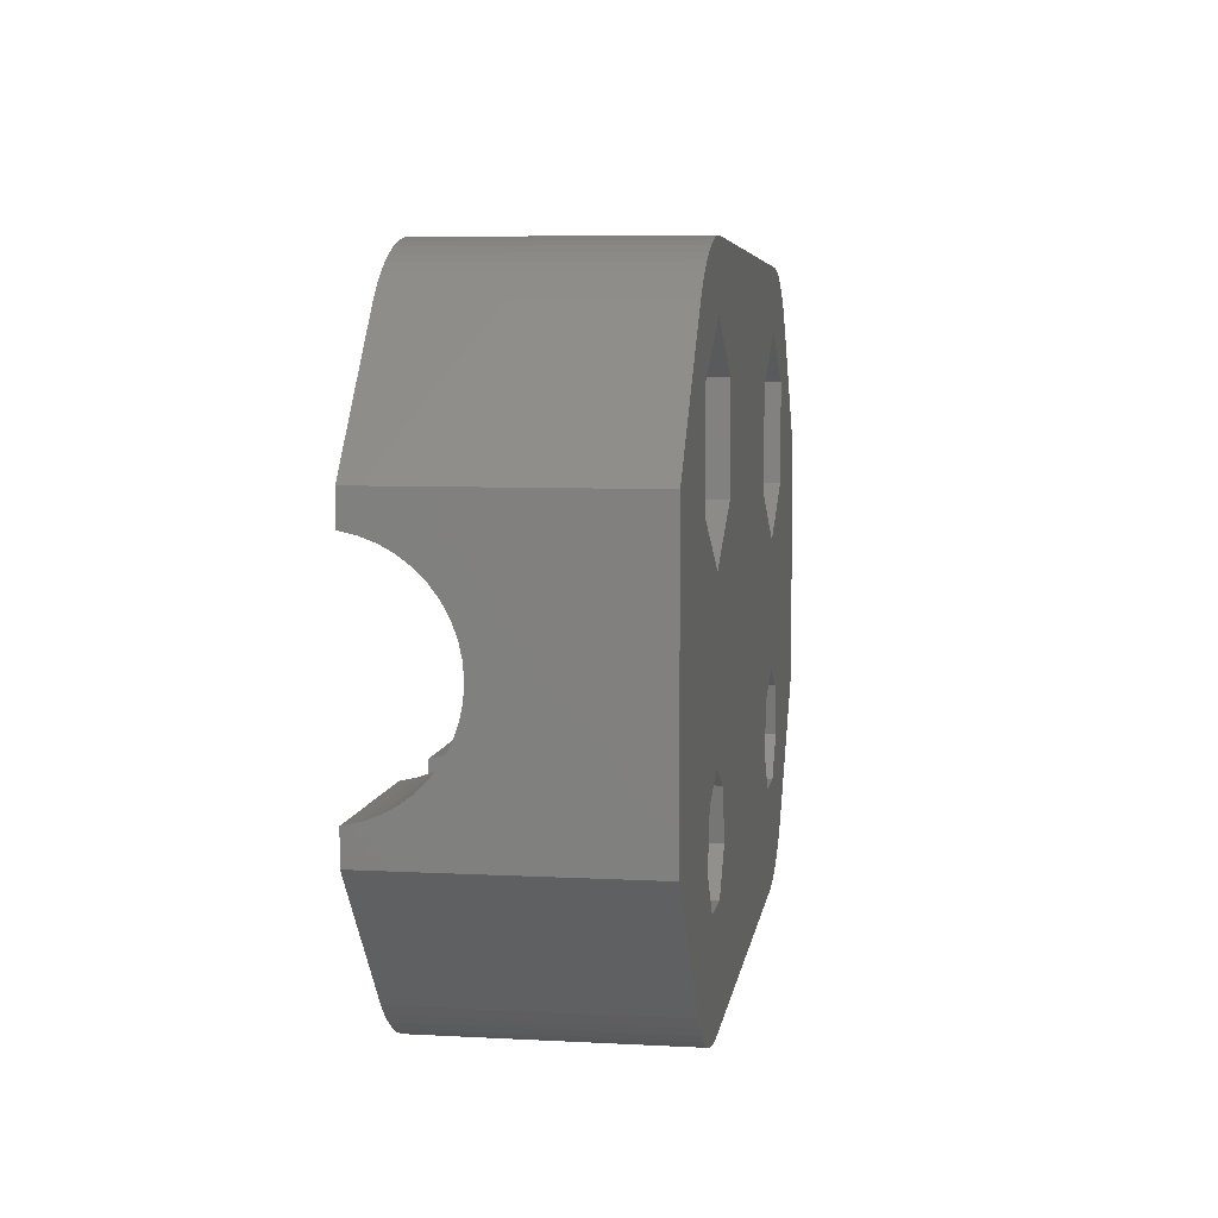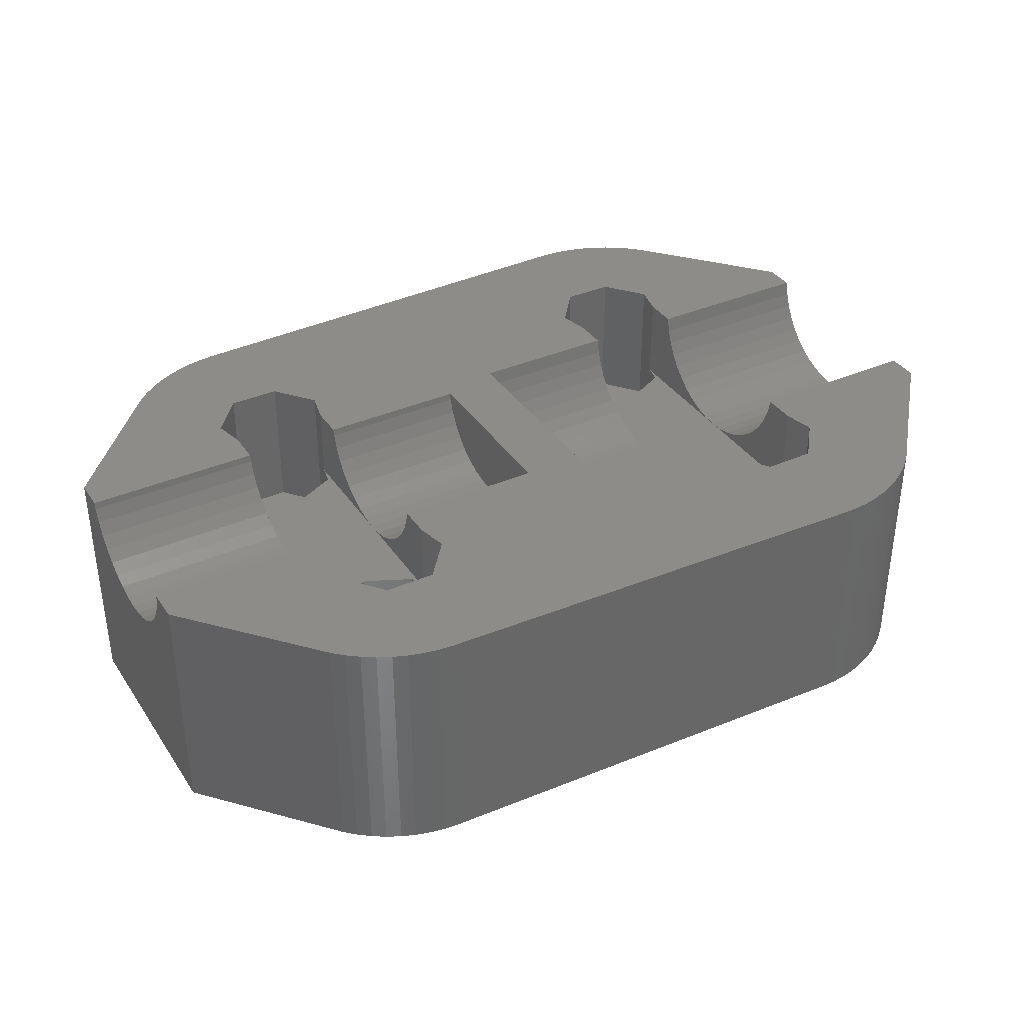
<metadata>
{"format":"stl","ext":"stl","renderer":"f3d","projection":"perspective","resolution":1024,"background":"white","views":[{"elev":6.6,"azim":99.0,"up":"+Y"},{"elev":36.6,"azim":-29.7,"up":"+Z"}]}
</metadata>
<code>
# stl→obj: 388 verts, 780 faces
v -1 -0.4938 5.541
v -1 2.948 8
v -1 0 5.5
v -1 -0.9741 5.663
v -1 -1.428 5.862
v -1 -1.843 6.133
v -1 -2.207 6.468
v -1 -2.511 6.859
v -1 -2.747 7.295
v -1 -2.908 7.764
v -1 -2.948 8
v 1 -3.464 8
v 1 3.464 8
v -1 0.4938 5.541
v -1 0.9741 5.663
v -1 1.428 5.862
v -1 1.843 6.133
v -1 2.207 6.468
v -1 2.511 6.859
v -1 2.747 7.295
v -1 2.908 7.764
v 5.617 5.58 8
v 6.662 6.89 8
v -10.12 -9.197 0
v -9.681 -9.426 0
v -10.12 -9.197 8
v -9.681 -9.426 8
v -10.12 9.197 0
v -10.12 9.197 8
v -9.681 9.426 0
v -9.681 9.426 8
v -10.31 3.025 0
v -10.31 3.025 2.99
v -7.5 1.4 0
v -10.31 6.275 0
v -10.31 3.723 2.9
v -10.31 3.723 2.99
v -9.71 2.676 2.99
v -9.71 2.676 2.9
v -10.31 5.577 2.9
v -10.31 5.577 2.99
v -9.71 6.624 2.9
v -10.31 6.275 2.99
v -9.71 6.624 2.99
v -7.5 7.9 0
v -7.75 9.894 0
v -8.247 9.847 0
v -8.738 9.752 0
v -9.217 9.611 0
v -10.54 -8.927 0
v -10.54 -8.927 8
v -10.54 8.927 0
v -10.54 8.927 8
v -10.94 -8.618 0
v -10.94 -8.618 8
v -10.94 8.618 0
v -10.94 8.618 8
v -11.3 -8.273 0
v -11.3 -8.273 8
v -11.3 8.273 0
v -6.662 -6.39 0
v 5.617 -5.58 0
v -9.01 -3.446 0
v -7.75 -9.894 0
v -8.247 -9.847 0
v -8.738 -9.752 0
v -8.338 -6.39 0
v -9.217 -9.611 0
v -9.383 -5.08 0
v 10.12 -9.697 0
v 9.681 -9.926 0
v 10.54 -9.427 0
v 10.94 -9.118 0
v 11.3 -8.773 0
v 6.662 -6.89 0
v 7.25 -10.39 0
v 7.75 -10.39 0
v 8.247 -10.35 0
v 8.738 -10.25 0
v 9.217 -10.11 0
v -11.3 8.273 8
v -15 -0.4938 5.541
v -15 0 5.5
v -15 4 0
v -9.15 -0.4938 5.541
v -9.15 -0.9741 5.663
v -15 -0.9741 5.663
v -9.15 -1.428 5.862
v -15 -1.428 5.862
v -9.15 -1.843 6.133
v -15 -1.843 6.133
v -9.15 -2.207 6.468
v -15 -2.207 6.468
v -9.15 -2.511 6.859
v -15 -2.511 6.859
v -9.15 -2.747 7.295
v -15 -2.747 7.295
v -9.15 -2.908 7.764
v -15 -2.908 7.764
v -9.15 -2.948 8
v -15 -2.948 8
v -7.75 -9.894 8
v -8.338 -6.39 8
v -8.247 -9.847 8
v -9.383 -5.08 8
v -8.738 -9.752 8
v -9.15 -4.059 8
v -9.217 -9.611 8
v -15 -4 0
v -15 -4 8
v -15 0.4938 5.541
v -9.15 0 5.5
v -15 0.9741 5.663
v -9.15 0.4938 5.541
v -15 1.428 5.862
v -9.15 0.9741 5.663
v -15 1.843 6.133
v -9.15 1.428 5.862
v -15 2.207 6.468
v -9.15 1.843 6.133
v -15 2.511 6.859
v -9.15 2.207 6.468
v -15 2.747 7.295
v -9.15 2.511 6.859
v -15 2.908 7.764
v -9.15 2.747 7.295
v -15 2.948 8
v -9.15 2.908 7.764
v -15 4 8
v -7.75 9.894 8
v -8.247 9.847 8
v -8.738 9.752 8
v -9.217 9.611 8
v -9.15 2.948 8
v -9.15 4.059 8
v -9.383 5.08 8
v -4.685 3.025 0
v -4.685 3.025 2.99
v -4.685 6.275 0
v 7.25 10.39 0
v -4.685 3.723 2.9
v -4.685 3.723 2.99
v -4.685 5.577 2.9
v -4.685 5.577 2.99
v -4.685 6.275 2.99
v -5.29 2.676 2.9
v -5.29 2.676 2.99
v -5.29 6.624 2.9
v -5.29 6.624 2.99
v -5.617 -5.08 0
v 4.685 3.525 0
v 7.5 1.9 0
v 15 4.5 0
v -5.617 -5.08 8
v 10.12 -9.697 8
v 10.54 -9.427 8
v 10.94 -9.118 8
v 11.3 -8.773 8
v 7.25 -10.39 8
v 7.75 -10.39 8
v 8.247 -10.35 8
v 8.738 -10.25 8
v 9.217 -10.11 8
v 9.681 -9.926 8
v -5.85 -0.4938 5.541
v -5.85 0 5.5
v -5.85 -0.9741 5.663
v -5.85 -1.428 5.862
v -5.85 -1.843 6.133
v -5.85 -2.207 6.468
v -5.85 -2.511 6.859
v -5.85 -2.747 7.295
v -5.85 -2.908 7.764
v -5.85 -2.948 8
v 5.85 -4.559 8
v -5.85 -4.059 5.5
v -5.85 -4.059 8
v -5.85 4.059 5.5
v 6.662 -6.89 8
v 5.617 -5.58 8
v -5.85 0.4938 5.541
v -5.85 0.9741 5.663
v -5.85 1.428 5.862
v -5.85 1.843 6.133
v -5.85 2.207 6.468
v -5.85 4.059 8
v -5.85 2.511 6.859
v -5.85 2.747 7.295
v -5.85 2.908 7.764
v -5.85 2.948 8
v 10.12 9.697 8
v 9.681 9.926 8
v 10.54 9.427 8
v 10.94 9.118 8
v 7.25 10.39 8
v 7.75 10.39 8
v 8.247 10.35 8
v 8.738 10.25 8
v 9.217 10.11 8
v -5.617 5.08 8
v -5.617 5.08 3.3
v -5.99 -3.446 0
v -5.99 -3.446 5.5
v 4.685 6.775 0
v -5.99 3.446 5.5
v -5.99 3.446 3.3
v -6.662 -6.39 8
v 5.99 -3.946 0
v -6.662 6.39 3.3
v -6.662 6.39 8
v -6.896 1.749 2.9
v -6.896 7.551 2.9
v -7.5 -2.719 0
v -7.5 -2.719 5.5
v 7.75 10.39 0
v 8.247 10.35 0
v -7.5 1.4 2.99
v -6.896 1.749 2.99
v -7.5 2.719 3.3
v -7.5 2.719 5.5
v -7.5 7.9 2.99
v -6.896 7.551 2.99
v -8.104 1.749 2.9
v -8.104 1.749 2.99
v -8.104 7.551 2.9
v -8.104 7.551 2.99
v -8.338 6.39 3.3
v -8.338 6.39 8
v -9.01 -3.446 5.5
v -9.01 3.446 5.5
v -9.01 3.446 3.3
v -9.15 -4.059 5.5
v -9.15 4.059 5.5
v -9.383 5.08 3.3
v 1 -0.4981 5.036
v 5.85 -0.4981 5.036
v 1 0 5
v 5.85 -0.9861 5.142
v 1 -0.9861 5.142
v 5.85 -1.454 5.316
v 1 -1.454 5.316
v 5.85 -1.892 5.556
v 1 -1.892 5.556
v 5.85 -2.292 5.855
v 1 -2.292 5.855
v 5.85 -2.645 6.208
v 1 -2.645 6.208
v 5.85 -2.944 6.608
v 1 -2.944 6.608
v 5.85 -3.184 7.046
v 1 -3.184 7.046
v 5.85 -3.358 7.514
v 1 -3.358 7.514
v 1 0.4981 5.036
v 1 0.9861 5.142
v 1 1.454 5.316
v 1 1.892 5.556
v 1 2.292 5.855
v 1 2.645 6.208
v 1 2.944 6.608
v 1 3.184 7.046
v 1 3.358 7.514
v 5.85 -3.464 8
v 5.85 0 5
v 5.85 0.4981 5.036
v 5.85 0.9861 5.142
v 5.85 1.454 5.316
v 5.85 1.892 5.556
v 5.85 2.292 5.855
v 5.85 2.645 6.208
v 5.85 2.944 6.608
v 5.85 3.184 7.046
v 5.85 3.358 7.514
v 5.85 3.464 8
v 5.85 4.559 8
v 10.12 9.697 0
v 10.54 9.427 0
v 10.31 3.525 0
v 10.31 3.525 2.99
v 10.31 4.223 2.99
v 10.31 4.223 2.9
v 10.31 6.077 2.9
v 10.31 6.775 2.99
v 10.31 6.775 0
v 11.3 8.773 0
v 10.31 6.077 2.99
v 10.94 9.118 0
v 11.3 8.773 8
v 15 -4.5 0
v 15 -4.5 8
v 15 4.5 8
v 15 -0.4981 5.036
v 15 0 5
v 15 -0.9861 5.142
v 15 -1.454 5.316
v 15 -1.892 5.556
v 15 -2.292 5.855
v 15 -2.645 6.208
v 15 -2.944 6.608
v 15 -3.184 7.046
v 15 -3.358 7.514
v 15 -3.464 8
v 15 0.4981 5.036
v 15 0.9861 5.142
v 15 1.454 5.316
v 15 1.892 5.556
v 15 2.292 5.855
v 15 2.645 6.208
v 15 2.944 6.608
v 15 3.184 7.046
v 15 3.358 7.514
v 15 3.464 8
v 4.685 3.525 2.99
v 4.685 4.223 2.9
v 4.685 6.077 2.9
v 4.685 6.775 2.99
v 4.685 4.223 2.99
v 5.29 3.176 2.99
v 5.29 3.176 2.9
v 9.71 3.176 2.9
v 5.29 7.124 2.9
v 6.896 8.051 2.9
v 6.896 2.249 2.9
v 8.104 8.051 2.9
v 8.104 2.249 2.9
v 9.71 7.124 2.9
v 4.685 6.077 2.99
v 5.29 7.124 2.99
v 7.5 8.4 0
v 8.738 10.25 0
v 9.217 10.11 0
v 5.85 -4.559 5
v 5.617 5.58 3.3
v 5.85 4.559 5
v 5.99 3.946 3.3
v 6.662 6.89 3.3
v 5.99 -3.946 5
v 5.99 3.946 5
v 7.5 -3.219 0
v 7.5 -3.219 5
v 9.01 3.946 5
v 7.5 3.219 5
v 7.5 3.219 3.3
v 8.338 -6.89 0
v 8.338 -6.89 8
v 9.01 3.946 3.3
v 8.338 6.89 3.3
v 9.383 5.58 3.3
v 8.338 6.89 8
v 6.896 2.249 2.99
v 7.5 1.9 2.99
v 8.104 2.249 2.99
v 6.896 8.051 2.99
v 7.5 8.4 2.99
v 8.104 8.051 2.99
v 9.01 -3.946 0
v 9.01 -3.946 5
v 9.15 4.559 5
v 9.681 9.926 0
v 9.383 -5.58 0
v 9.383 -5.58 8
v 9.383 5.58 8
v 9.15 -4.559 5
v 9.15 -0.4981 5.036
v 9.15 0 5
v 9.15 -0.9861 5.142
v 9.15 -1.454 5.316
v 9.15 -1.892 5.556
v 9.15 -2.292 5.855
v 9.15 -2.645 6.208
v 9.15 -2.944 6.608
v 9.15 -3.184 7.046
v 9.15 -3.358 7.514
v 9.15 -3.464 8
v 9.15 -4.559 8
v 9.15 0.4981 5.036
v 9.15 0.9861 5.142
v 9.15 1.454 5.316
v 9.15 1.892 5.556
v 9.15 2.292 5.855
v 9.15 2.645 6.208
v 9.15 4.559 8
v 9.15 2.944 6.608
v 9.15 3.184 7.046
v 9.15 3.358 7.514
v 9.15 3.464 8
v 9.71 3.176 2.99
v 9.71 7.124 2.99
f 1 2 3
f 4 2 1
f 5 2 4
f 6 2 5
f 7 2 6
f 8 2 7
f 9 2 8
f 10 2 9
f 11 2 10
f 11 12 13
f 11 13 2
f 3 2 14
f 14 2 15
f 15 2 16
f 16 2 17
f 17 2 18
f 18 2 19
f 19 2 20
f 20 2 21
f 2 13 22
f 2 22 23
f 24 25 26
f 26 25 27
f 28 29 30
f 29 31 30
f 32 33 34
f 32 35 33
f 33 36 37
f 33 37 38
f 33 35 36
f 33 39 34
f 33 38 39
f 36 40 39
f 36 35 40
f 36 39 37
f 37 39 38
f 40 41 42
f 40 35 41
f 40 42 39
f 41 35 43
f 41 43 44
f 41 44 42
f 35 28 30
f 35 45 43
f 35 46 45
f 35 47 46
f 35 48 47
f 35 49 48
f 35 30 49
f 43 45 42
f 43 42 44
f 50 24 51
f 51 24 26
f 52 53 28
f 53 29 28
f 54 50 55
f 55 50 51
f 56 57 52
f 57 53 52
f 58 24 50
f 58 28 35
f 58 32 34
f 58 35 32
f 58 50 54
f 58 52 28
f 58 54 59
f 58 56 52
f 58 60 56
f 58 61 62
f 58 34 63
f 58 64 65
f 58 65 66
f 58 67 61
f 58 66 68
f 58 63 69
f 58 68 25
f 58 69 67
f 58 25 24
f 58 70 71
f 58 72 70
f 58 73 72
f 58 74 73
f 58 62 75
f 58 75 74
f 58 76 64
f 58 77 76
f 58 78 77
f 58 79 78
f 58 80 79
f 58 71 80
f 59 54 55
f 60 81 56
f 81 57 56
f 82 83 84
f 82 85 83
f 82 86 85
f 87 82 84
f 87 86 82
f 87 88 86
f 89 87 84
f 89 88 87
f 89 90 88
f 91 89 84
f 91 90 89
f 91 92 90
f 93 91 84
f 93 92 91
f 93 94 92
f 95 94 93
f 95 96 94
f 97 96 95
f 97 98 96
f 99 98 97
f 99 100 98
f 101 26 27
f 101 51 26
f 101 55 51
f 101 59 55
f 101 102 103
f 101 104 102
f 101 103 105
f 101 106 104
f 101 100 99
f 101 107 100
f 101 108 106
f 101 105 107
f 101 27 108
f 109 58 110
f 109 110 84
f 109 84 58
f 110 58 59
f 110 59 101
f 110 93 84
f 110 95 93
f 110 97 95
f 110 99 97
f 110 101 99
f 83 111 84
f 83 85 112
f 83 112 111
f 111 113 84
f 111 112 114
f 111 114 113
f 113 115 84
f 113 114 116
f 113 116 115
f 115 117 84
f 115 116 118
f 115 118 117
f 117 119 84
f 117 118 120
f 117 120 119
f 119 121 84
f 119 120 122
f 119 122 121
f 121 123 84
f 121 122 124
f 121 124 123
f 123 125 84
f 123 124 126
f 123 126 125
f 125 127 84
f 125 126 128
f 125 128 127
f 127 29 53
f 127 53 57
f 127 57 81
f 127 81 129
f 127 129 84
f 127 130 131
f 127 131 132
f 127 132 133
f 127 128 134
f 127 134 135
f 127 135 136
f 127 133 31
f 127 136 130
f 127 31 29
f 84 60 58
f 84 129 60
f 129 81 60
f 137 138 139
f 137 139 140
f 138 141 139
f 138 142 141
f 141 143 139
f 143 144 145
f 143 145 139
f 146 138 137
f 146 141 147
f 146 147 138
f 147 141 142
f 147 142 138
f 148 139 149
f 148 149 143
f 149 144 143
f 149 139 145
f 149 145 144
f 150 151 152
f 150 152 153
f 154 155 156
f 154 156 157
f 154 157 158
f 154 159 160
f 154 160 161
f 154 161 162
f 154 162 163
f 154 163 164
f 154 164 155
f 165 1 166
f 165 4 1
f 167 4 165
f 167 5 4
f 168 5 167
f 168 6 5
f 169 6 168
f 169 7 6
f 170 7 169
f 170 8 7
f 171 8 170
f 171 9 8
f 172 9 171
f 172 10 9
f 173 10 172
f 173 11 10
f 174 11 173
f 174 12 11
f 174 175 12
f 176 150 177
f 176 165 166
f 176 167 165
f 176 168 167
f 176 169 168
f 176 177 169
f 176 166 178
f 177 150 154
f 177 154 158
f 177 170 169
f 177 171 170
f 177 172 171
f 177 173 172
f 177 174 173
f 177 158 179
f 177 180 175
f 177 175 174
f 177 179 180
f 166 1 3
f 166 3 181
f 166 181 178
f 181 3 14
f 181 14 182
f 181 182 178
f 182 14 15
f 182 15 183
f 182 183 178
f 183 15 16
f 183 16 184
f 183 184 178
f 184 16 17
f 184 17 185
f 184 185 186
f 184 186 178
f 185 17 18
f 185 18 187
f 185 187 186
f 187 18 19
f 187 19 188
f 187 188 186
f 188 19 20
f 188 20 189
f 188 189 186
f 189 20 21
f 189 21 190
f 189 190 186
f 190 21 2
f 190 2 23
f 190 191 192
f 190 193 191
f 190 194 193
f 190 23 194
f 190 195 186
f 190 196 195
f 190 197 196
f 190 198 197
f 190 199 198
f 190 192 199
f 178 200 201
f 178 186 200
f 186 195 200
f 202 150 203
f 202 151 150
f 202 204 151
f 203 150 176
f 203 176 178
f 203 178 205
f 206 205 201
f 205 178 201
f 61 150 153
f 61 207 150
f 61 153 208
f 61 208 62
f 207 154 150
f 207 159 154
f 209 201 210
f 210 201 200
f 210 200 195
f 211 146 137
f 212 139 148
f 213 137 140
f 213 202 214
f 213 204 202
f 213 140 215
f 213 215 216
f 213 216 204
f 214 202 203
f 214 203 205
f 34 217 137
f 217 211 137
f 217 218 211
f 219 220 206
f 220 205 206
f 45 139 221
f 221 139 212
f 221 212 222
f 64 76 102
f 102 76 159
f 102 159 207
f 46 139 45
f 46 130 140
f 46 140 139
f 130 195 140
f 223 211 224
f 223 217 34
f 223 224 217
f 224 211 218
f 224 218 217
f 225 45 226
f 225 226 212
f 226 222 212
f 226 45 221
f 226 221 222
f 65 64 104
f 104 64 102
f 47 131 46
f 131 130 46
f 67 103 61
f 103 207 61
f 103 102 207
f 227 201 209
f 227 206 201
f 227 209 228
f 227 219 206
f 228 209 210
f 228 210 195
f 228 195 130
f 66 65 106
f 106 65 104
f 48 132 47
f 132 131 47
f 63 137 213
f 63 213 229
f 63 34 137
f 229 205 220
f 229 213 214
f 229 214 205
f 229 220 230
f 231 219 227
f 231 230 219
f 230 220 219
f 232 63 229
f 232 229 233
f 232 85 86
f 232 86 88
f 232 88 90
f 232 90 107
f 232 112 85
f 232 233 112
f 107 90 92
f 107 92 94
f 107 94 96
f 107 96 98
f 107 98 100
f 112 233 114
f 114 233 116
f 116 233 118
f 118 233 120
f 120 233 122
f 122 233 124
f 124 233 126
f 126 233 128
f 128 233 134
f 134 233 135
f 233 229 230
f 233 230 231
f 68 66 108
f 108 66 106
f 49 133 48
f 133 132 48
f 69 63 105
f 69 105 67
f 105 103 67
f 105 63 232
f 105 232 107
f 234 227 136
f 234 231 227
f 234 136 231
f 136 227 228
f 136 228 130
f 136 233 231
f 136 135 233
f 25 68 27
f 27 68 108
f 30 31 49
f 31 133 49
f 39 141 146
f 39 143 141
f 39 146 211
f 39 148 143
f 39 211 223
f 39 212 148
f 39 223 34
f 39 225 212
f 39 42 225
f 42 45 225
f 235 236 237
f 235 238 236
f 239 238 235
f 239 240 238
f 241 240 239
f 241 242 240
f 243 242 241
f 243 244 242
f 245 244 243
f 245 246 244
f 247 246 245
f 247 248 246
f 249 248 247
f 249 250 248
f 251 250 249
f 251 252 250
f 253 235 237
f 253 239 235
f 253 241 239
f 253 243 241
f 253 245 243
f 253 247 245
f 253 249 247
f 253 251 249
f 253 237 254
f 253 254 255
f 253 255 256
f 253 256 257
f 253 257 258
f 253 258 259
f 253 259 260
f 253 260 261
f 253 261 262
f 253 262 13
f 253 252 251
f 253 263 252
f 12 253 13
f 12 263 253
f 12 175 263
f 237 236 264
f 237 264 265
f 237 265 254
f 254 265 266
f 254 266 255
f 255 266 267
f 255 267 256
f 256 267 268
f 256 268 257
f 257 268 269
f 257 269 258
f 258 269 270
f 258 270 259
f 259 270 271
f 259 271 260
f 260 271 272
f 260 272 261
f 261 272 273
f 261 273 262
f 262 273 274
f 262 274 13
f 13 274 275
f 13 275 22
f 70 72 155
f 155 72 156
f 276 191 277
f 191 193 277
f 278 279 280
f 278 281 282
f 278 280 281
f 278 282 283
f 278 284 285
f 278 283 284
f 278 285 153
f 282 286 283
f 72 73 156
f 156 73 157
f 277 193 287
f 193 194 287
f 73 74 157
f 157 74 158
f 287 194 285
f 194 288 285
f 74 289 158
f 158 289 290
f 285 288 153
f 288 291 153
f 292 153 293
f 294 153 292
f 295 153 294
f 296 153 295
f 289 296 297
f 289 297 290
f 289 153 296
f 290 297 298
f 290 298 299
f 290 299 300
f 290 300 301
f 290 301 302
f 293 153 303
f 303 153 304
f 304 153 305
f 305 153 306
f 306 153 307
f 307 153 308
f 308 153 309
f 309 153 310
f 310 153 311
f 311 153 312
f 312 153 291
f 151 313 152
f 151 314 313
f 151 315 314
f 151 204 316
f 151 316 315
f 313 314 317
f 313 317 318
f 313 319 152
f 313 318 319
f 314 281 320
f 314 282 281
f 314 315 321
f 314 319 317
f 314 321 322
f 314 323 319
f 314 322 324
f 314 325 323
f 314 324 326
f 314 320 325
f 314 326 282
f 317 319 318
f 315 327 321
f 315 316 327
f 327 316 328
f 327 328 321
f 204 329 316
f 204 216 330
f 204 330 331
f 204 331 329
f 316 321 328
f 316 329 321
f 319 323 152
f 321 329 322
f 62 180 75
f 62 208 180
f 180 332 175
f 180 208 332
f 180 179 75
f 333 22 334
f 333 334 335
f 333 335 336
f 333 336 22
f 22 275 334
f 22 336 23
f 332 236 238
f 332 238 240
f 332 240 242
f 332 242 244
f 332 244 175
f 332 264 236
f 332 334 264
f 332 208 337
f 332 337 334
f 175 244 246
f 175 246 248
f 175 248 250
f 175 250 252
f 175 252 263
f 264 334 265
f 265 334 266
f 266 334 267
f 267 334 268
f 268 334 269
f 269 334 270
f 270 334 271
f 271 334 272
f 272 334 273
f 273 334 274
f 274 334 275
f 334 337 338
f 334 338 335
f 208 153 339
f 208 339 337
f 337 339 340
f 337 340 341
f 337 342 338
f 337 341 342
f 335 338 343
f 335 343 336
f 338 342 343
f 75 179 344
f 75 344 74
f 179 158 345
f 179 345 344
f 336 343 346
f 336 347 23
f 336 346 348
f 336 348 347
f 23 288 194
f 23 347 349
f 23 349 288
f 323 350 351
f 323 351 152
f 323 325 350
f 350 325 352
f 350 352 351
f 322 353 324
f 322 329 353
f 353 329 354
f 353 354 355
f 353 355 324
f 76 77 159
f 159 77 160
f 140 195 215
f 195 196 215
f 339 153 356
f 339 356 340
f 340 356 357
f 340 357 358
f 340 358 341
f 152 278 153
f 152 351 278
f 351 325 278
f 351 352 325
f 343 342 346
f 342 341 346
f 329 276 277
f 329 284 354
f 329 277 287
f 329 287 285
f 329 285 284
f 329 331 359
f 329 359 276
f 354 284 324
f 354 324 355
f 77 78 160
f 160 78 161
f 215 196 216
f 196 197 216
f 325 320 278
f 324 284 326
f 78 79 161
f 161 79 162
f 216 197 330
f 197 198 330
f 344 289 74
f 344 345 360
f 344 360 289
f 345 158 361
f 345 361 360
f 347 348 349
f 349 312 291
f 349 291 288
f 349 348 362
f 349 362 312
f 79 80 162
f 162 80 163
f 330 198 331
f 198 199 331
f 356 289 360
f 356 153 289
f 356 360 357
f 357 363 358
f 357 360 363
f 346 341 348
f 341 358 348
f 364 292 365
f 364 294 292
f 366 294 364
f 366 295 294
f 367 295 366
f 367 296 295
f 368 296 367
f 368 297 296
f 369 297 368
f 369 298 297
f 370 298 369
f 370 299 298
f 371 299 370
f 371 300 299
f 372 300 371
f 372 301 300
f 373 301 372
f 373 302 301
f 374 302 373
f 374 290 302
f 363 364 365
f 363 366 364
f 363 367 366
f 363 368 367
f 363 369 368
f 363 375 369
f 363 365 358
f 363 360 375
f 375 158 290
f 375 290 374
f 375 370 369
f 375 371 370
f 375 372 371
f 375 373 372
f 375 374 373
f 375 360 361
f 375 361 158
f 365 292 293
f 365 293 376
f 365 376 358
f 376 293 303
f 376 303 377
f 376 377 358
f 377 303 304
f 377 304 378
f 377 378 358
f 378 304 305
f 378 305 379
f 378 379 358
f 379 305 306
f 379 306 380
f 379 380 358
f 380 306 307
f 380 307 381
f 380 381 382
f 380 382 358
f 381 307 308
f 381 308 383
f 381 383 382
f 383 308 309
f 383 309 384
f 383 384 382
f 384 309 310
f 384 310 385
f 384 385 382
f 385 310 311
f 385 311 386
f 385 386 382
f 386 311 312
f 386 312 362
f 386 362 382
f 358 382 362
f 358 362 348
f 80 71 163
f 163 71 164
f 331 199 359
f 199 192 359
f 71 70 164
f 164 70 155
f 359 192 276
f 192 191 276
f 320 279 278
f 320 281 387
f 320 387 279
f 387 281 280
f 387 280 279
f 326 284 388
f 326 388 282
f 388 286 282
f 388 284 283
f 388 283 286

</code>
